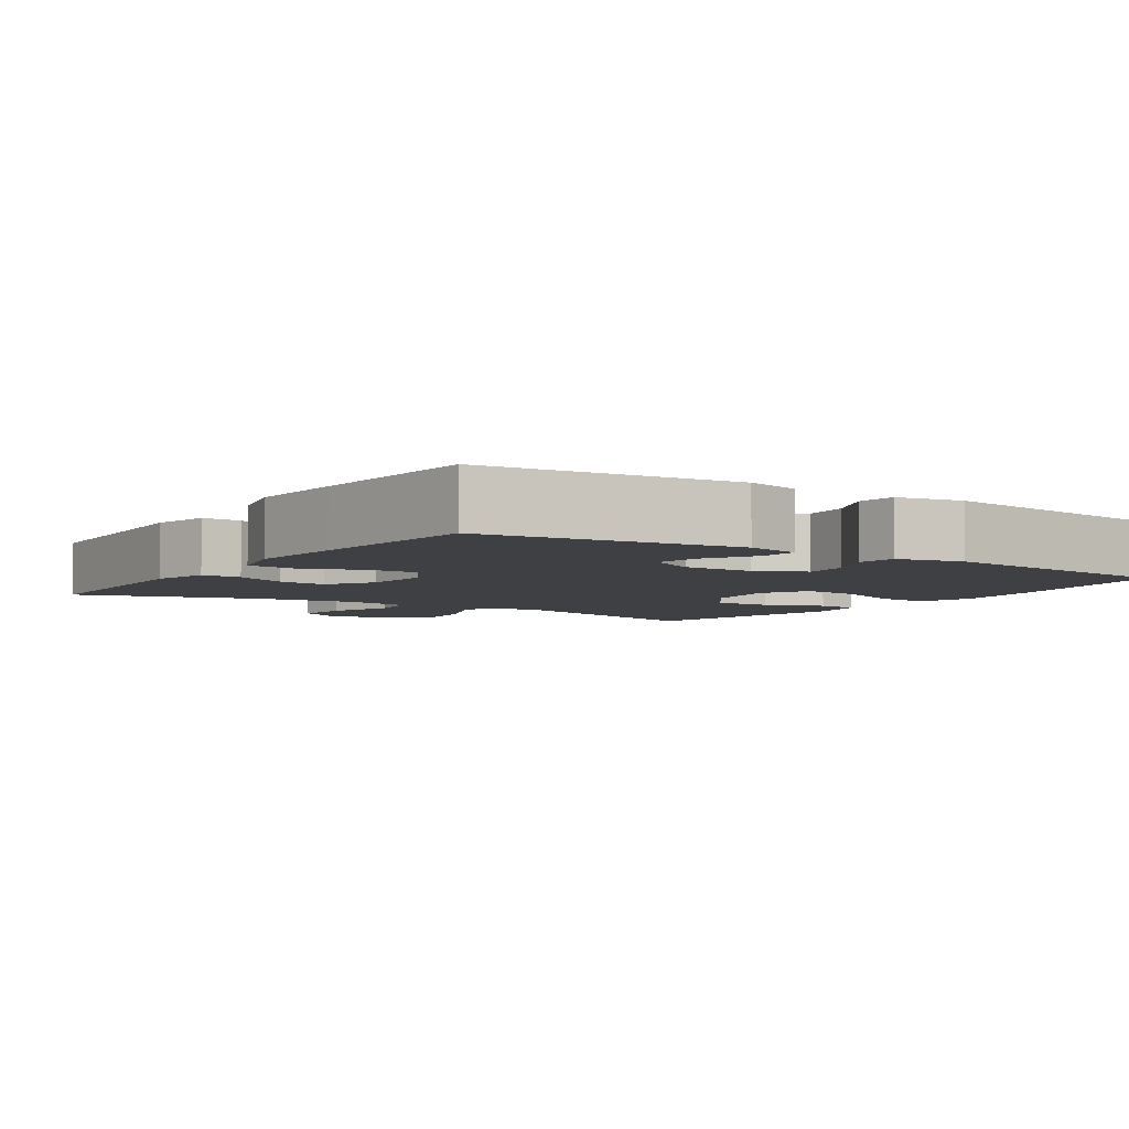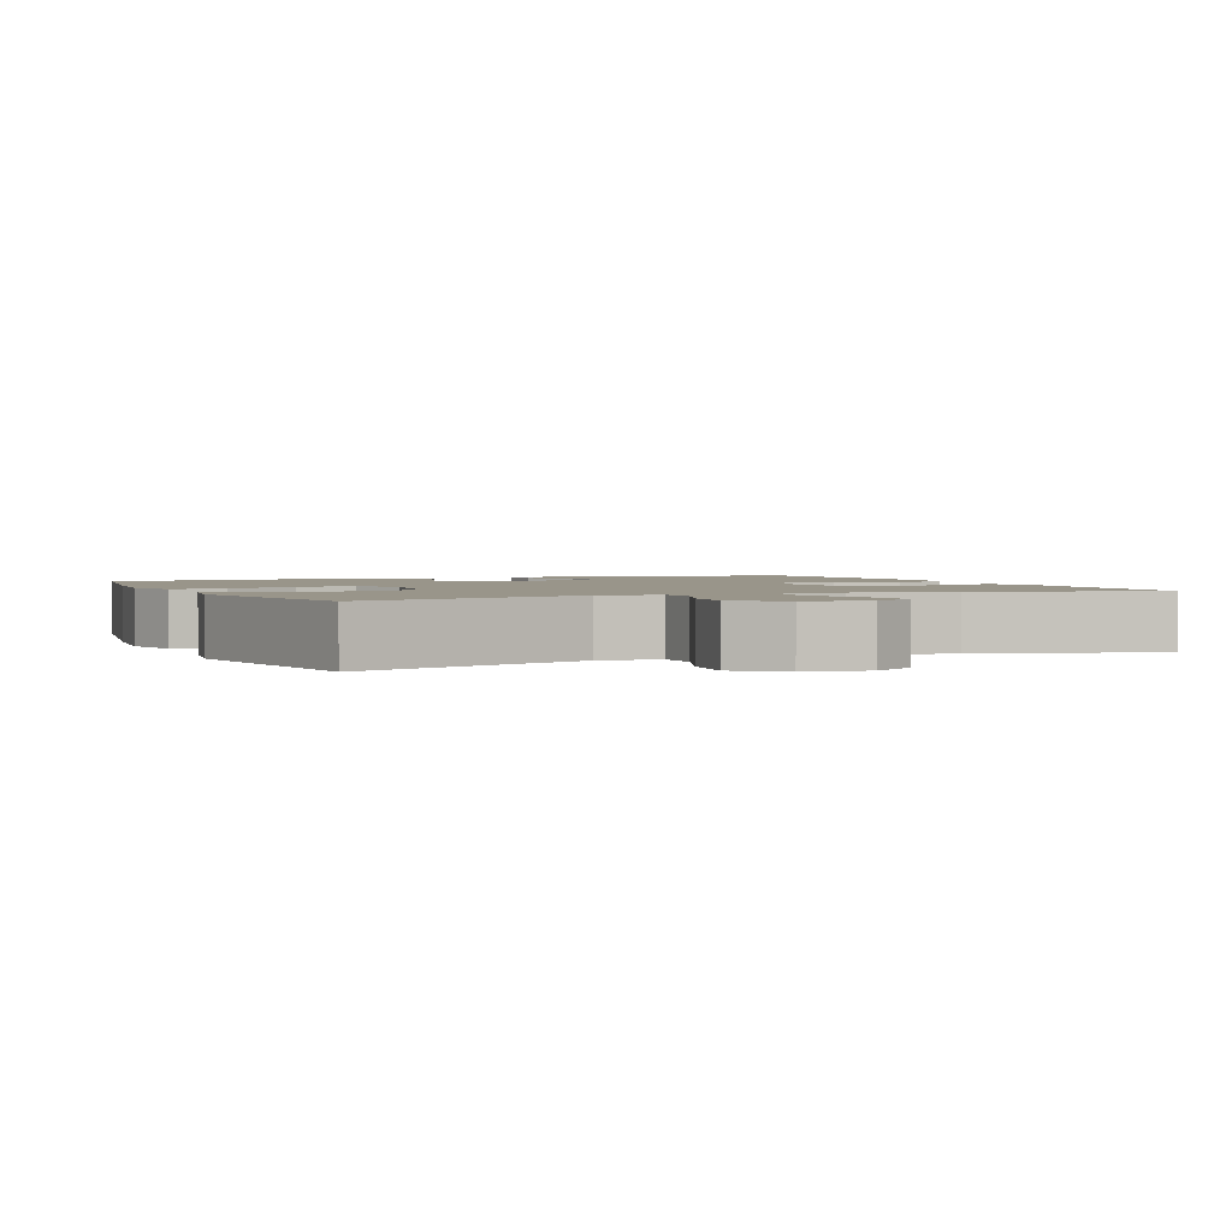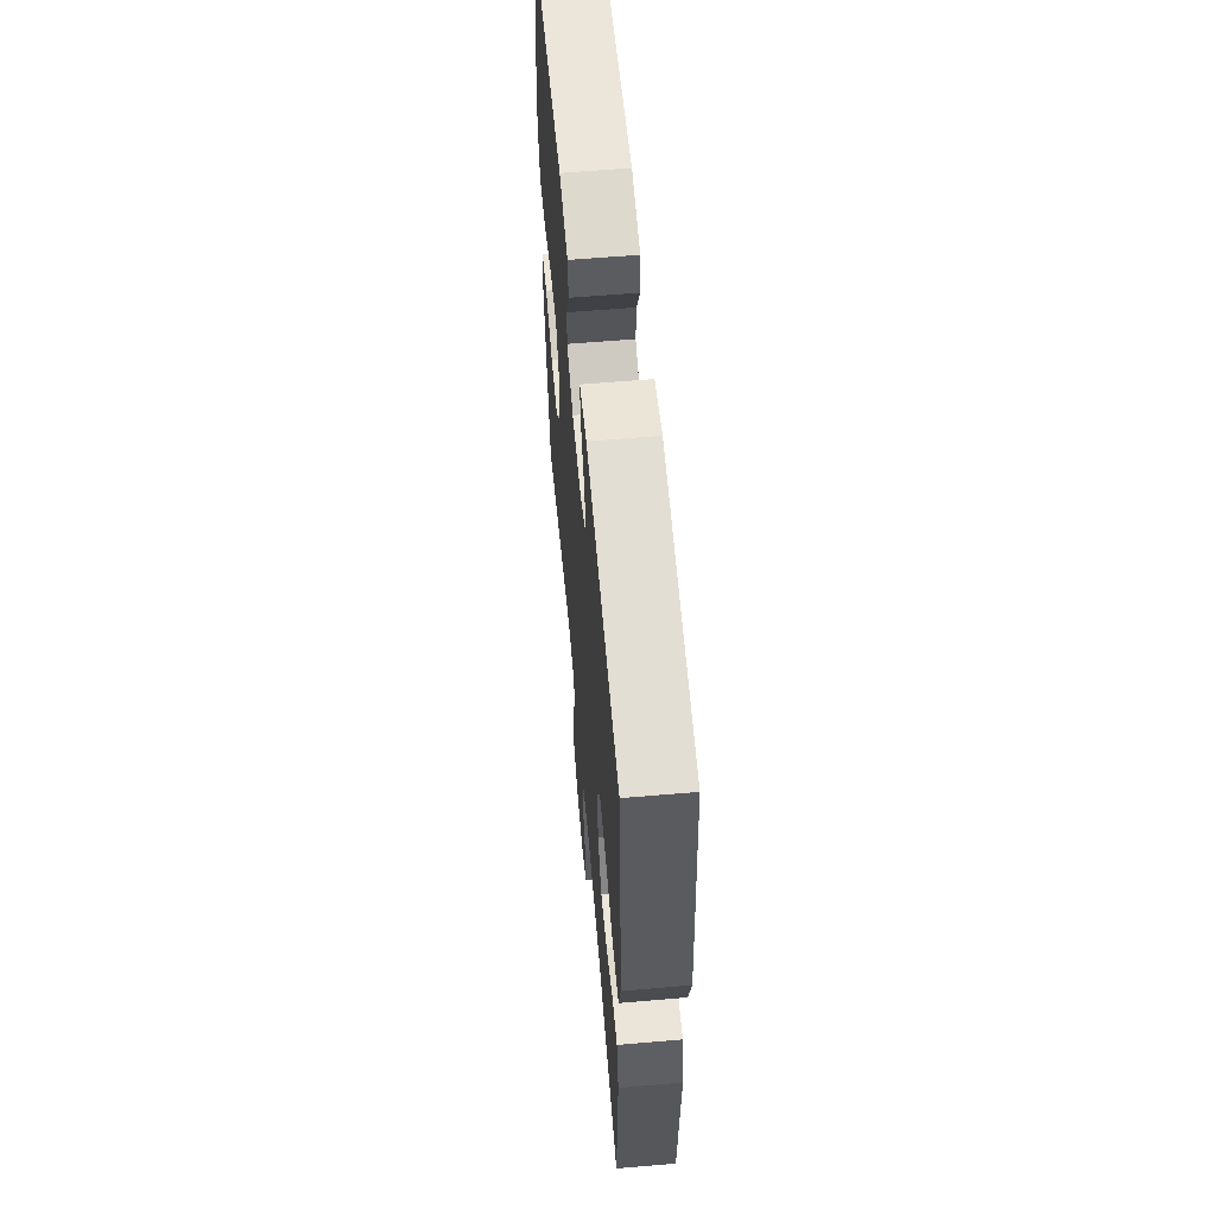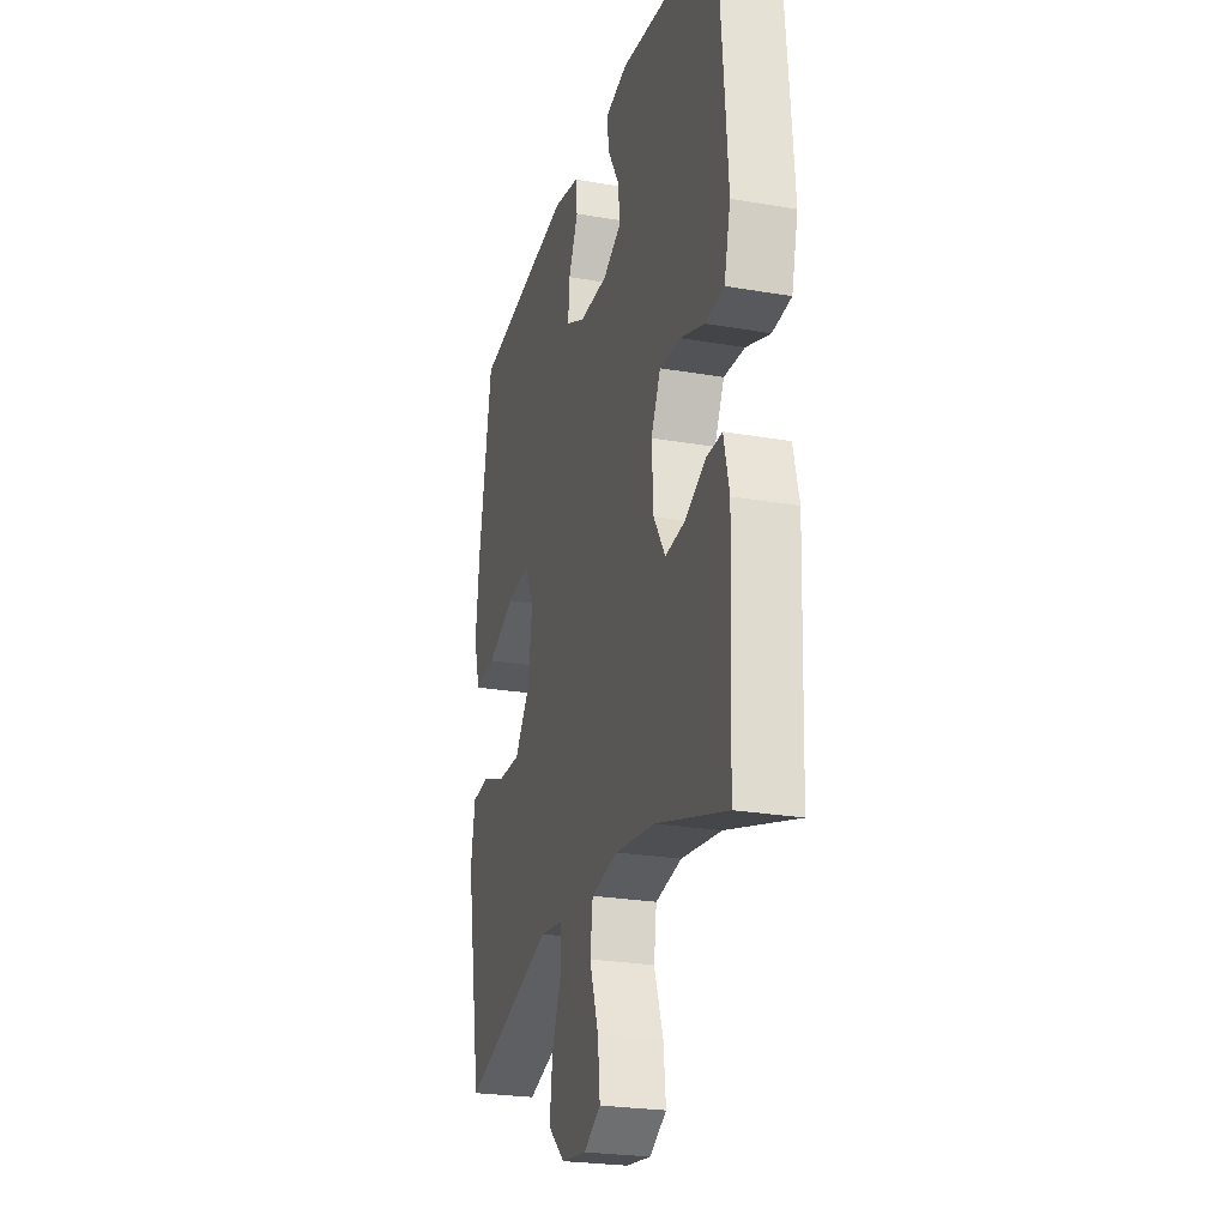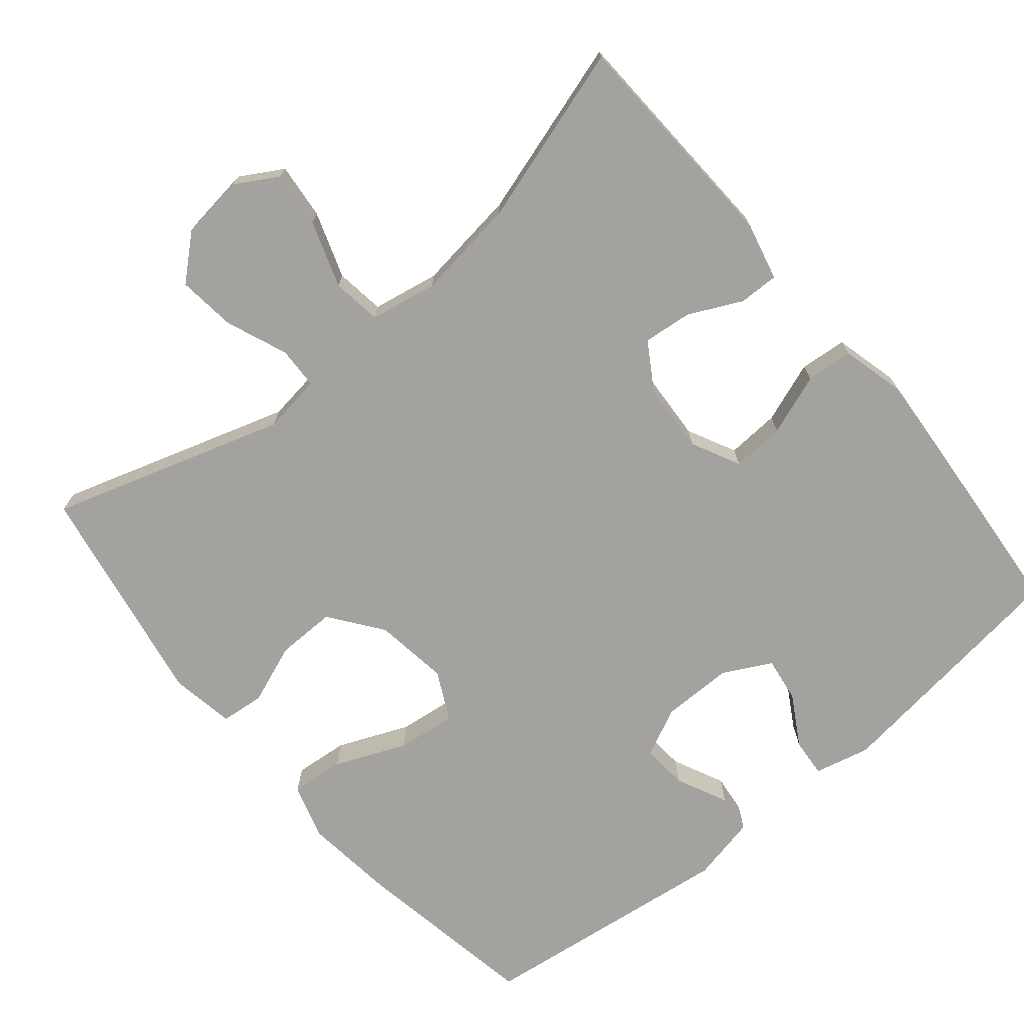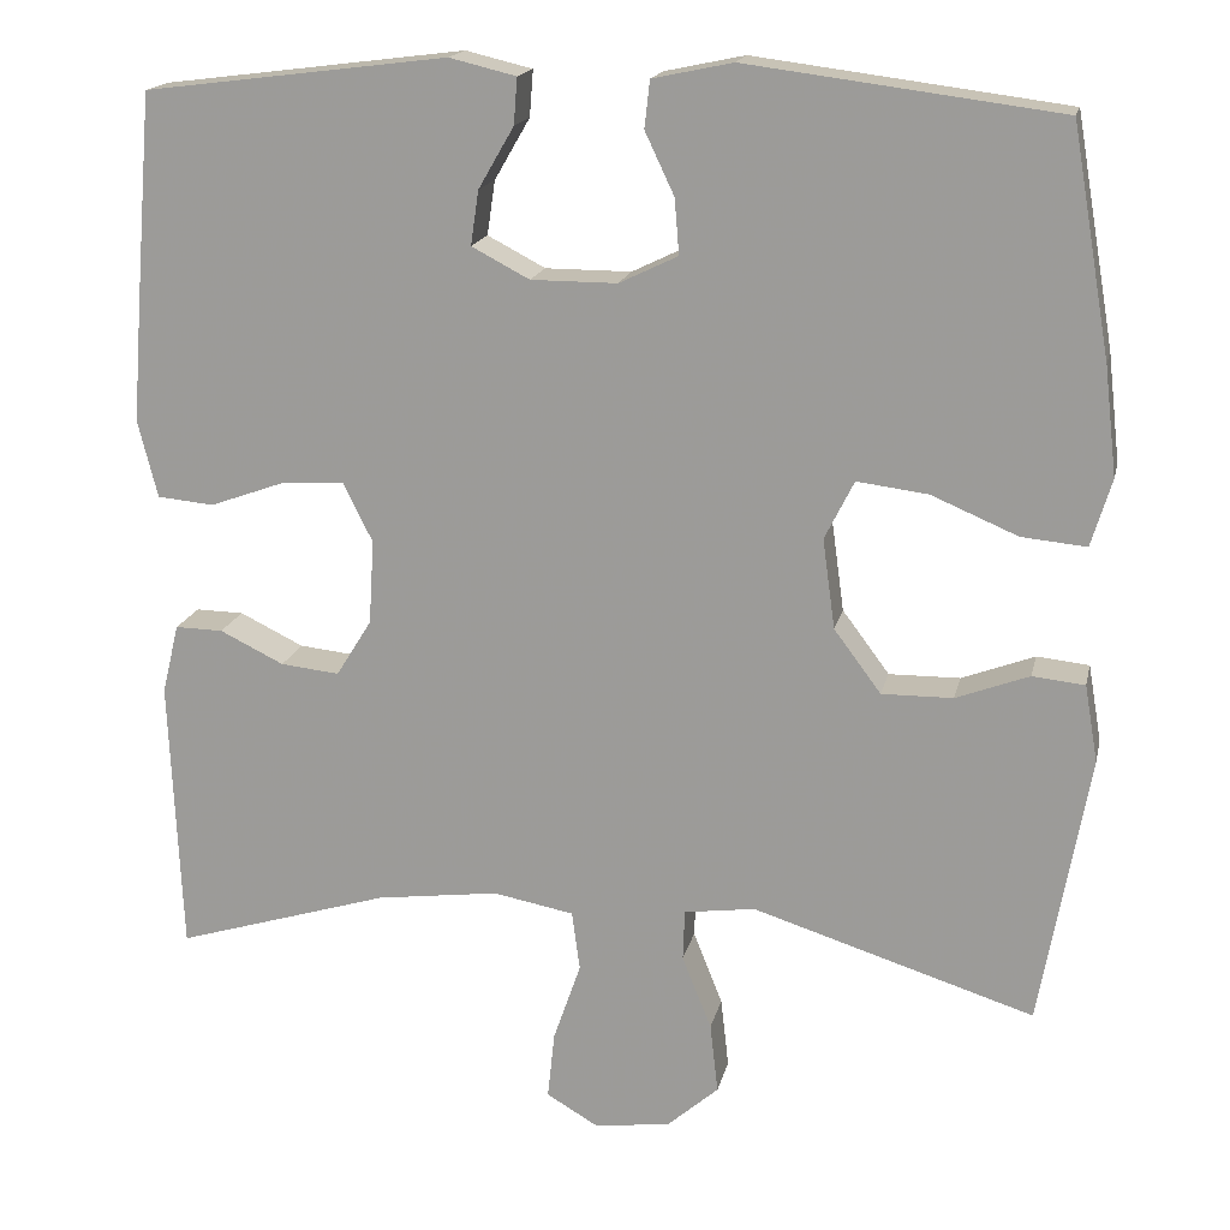
<metadata>
{"format":"obj","ext":"obj","renderer":"f3d","projection":"perspective","resolution":1024,"background":"white","views":[{"elev":-5.0,"azim":-33.9,"up":"+Y"},{"elev":2.0,"azim":156.4,"up":"+Y"},{"elev":60.4,"azim":-95.0,"up":"+Z"},{"elev":-24.7,"azim":-105.8,"up":"+Z"},{"elev":-72.4,"azim":-140.1,"up":"+Y"},{"elev":17.3,"azim":12.3,"up":"+Z"}]}
</metadata>
<code>
v 0.5 0.07 0.5
v 0.544 0.07 0.245
v 0.558 0.07 0.123
v 0.535 0.07 0.047
v 0.462 0.07 0.054
v 0.365 0.07 0.095
v 0.285 0.07 0.105
v 0.252 0.07 0.039
v 0.266 0.07 -0.062
v 0.319 0.07 -0.133
v 0.399 0.07 -0.132
v 0.481 0.07 -0.101
v 0.54 0.07 -0.107
v 0.555 0.07 -0.194
v 0.5 0.07 -0.5
v 0.183 0.07 -0.4
v 0.103 0.07 -0.411
v 0.101 0.07 -0.468
v 0.134 0.07 -0.551
v 0.143 0.07 -0.63
v 0.085 0.07 -0.681
v -0.001 0.07 -0.692
v -0.059 0.07 -0.658
v -0.051 0.07 -0.582
v -0.02 0.07 -0.492
v -0.029 0.07 -0.425
v -0.12 0.07 -0.408
v -0.258 0.07 -0.426
v -0.5 0.07 -0.5
v -0.513 0.07 -0.19
v -0.494 0.07 -0.111
v -0.44 0.07 -0.112
v -0.368 0.07 -0.147
v -0.302 0.07 -0.154
v -0.262 0.07 -0.09
v -0.256 0.07 0.005
v -0.289 0.07 0.071
v -0.361 0.07 0.067
v -0.444 0.07 0.037
v -0.508 0.07 0.043
v -0.53 0.07 0.13
v -0.52 0.07 0.261
v -0.5 0.07 0.5
v -0.159 0.07 0.543
v -0.084 0.07 0.525
v -0.088 0.07 0.473
v -0.128 0.07 0.404
v -0.137 0.07 0.343
v -0.072 0.07 0.309
v 0.025 0.07 0.309
v 0.091 0.07 0.341
v 0.086 0.07 0.403
v 0.053 0.07 0.473
v 0.059 0.07 0.526
v 0.149 0.07 0.545
v 0.5 0 0.5
v 0.544 0 0.245
v 0.558 0 0.123
v 0.535 0 0.047
v 0.462 0 0.054
v 0.365 0 0.095
v 0.285 0 0.105
v 0.252 0 0.039
v 0.266 0 -0.062
v 0.319 0 -0.133
v 0.399 0 -0.132
v 0.481 0 -0.101
v 0.54 0 -0.107
v 0.555 0 -0.194
v 0.5 0 -0.5
v 0.183 0 -0.4
v 0.103 0 -0.411
v 0.101 0 -0.468
v 0.134 0 -0.551
v 0.143 0 -0.63
v 0.085 0 -0.681
v -0.001 0 -0.692
v -0.059 0 -0.658
v -0.051 0 -0.582
v -0.02 0 -0.492
v -0.029 0 -0.425
v -0.12 0 -0.408
v -0.258 0 -0.426
v -0.5 0 -0.5
v -0.513 0 -0.19
v -0.494 0 -0.111
v -0.44 0 -0.112
v -0.368 0 -0.147
v -0.302 0 -0.154
v -0.262 0 -0.09
v -0.256 0 0.005
v -0.289 0 0.071
v -0.361 0 0.067
v -0.444 0 0.037
v -0.508 0 0.043
v -0.53 0 0.13
v -0.52 0 0.261
v -0.5 0 0.5
v -0.159 0 0.543
v -0.084 0 0.525
v -0.088 0 0.473
v -0.128 0 0.404
v -0.137 0 0.343
v -0.072 0 0.309
v 0.025 0 0.309
v 0.091 0 0.341
v 0.086 0 0.403
v 0.053 0 0.473
v 0.059 0 0.526
v 0.149 0 0.545
f 4 5 6
f 3 4 6
f 2 3 6
f 1 2 6
f 55 1 6
f 54 55 6
f 53 54 6
f 52 53 6
f 51 52 6 7
f 50 51 7 8
f 49 50 8 9
f 48 49 9 10
f 45 46 47
f 44 45 47
f 43 44 47
f 42 43 47
f 41 42 47
f 40 41 47
f 39 40 47
f 38 39 47
f 37 38 47 48
f 36 37 48 10
f 31 32 33
f 30 31 33
f 29 30 33
f 28 29 33
f 27 28 33 34
f 26 27 34 35
f 23 24 25
f 22 23 25
f 21 22 25
f 20 21 25
f 19 20 25
f 18 19 25
f 17 18 25 26
f 35 36 10
f 26 35 10
f 17 26 10
f 16 17 10
f 14 15 16
f 13 14 16
f 12 13 16
f 11 12 16
f 10 11 16
f 61 60 59
f 61 59 58
f 61 58 57
f 61 57 56
f 61 56 110
f 61 110 109
f 61 109 108
f 61 108 107
f 62 61 107 106
f 63 62 106 105
f 64 63 105 104
f 65 64 104 103
f 102 101 100
f 102 100 99
f 102 99 98
f 102 98 97
f 102 97 96
f 102 96 95
f 102 95 94
f 102 94 93
f 103 102 93 92
f 65 103 92 91
f 88 87 86
f 88 86 85
f 88 85 84
f 88 84 83
f 89 88 83 82
f 90 89 82 81
f 80 79 78
f 80 78 77
f 80 77 76
f 80 76 75
f 80 75 74
f 80 74 73
f 81 80 73 72
f 65 91 90
f 65 90 81
f 65 81 72
f 65 72 71
f 71 70 69
f 71 69 68
f 71 68 67
f 71 67 66
f 71 66 65
f 1 56 57 2
f 2 57 58 3
f 3 58 59 4
f 4 59 60 5
f 5 60 61 6
f 6 61 62 7
f 7 62 63 8
f 8 63 64 9
f 9 64 65 10
f 10 65 66 11
f 11 66 67 12
f 12 67 68 13
f 13 68 69 14
f 14 69 70 15
f 15 70 71 16
f 16 71 72 17
f 17 72 73 18
f 18 73 74 19
f 19 74 75 20
f 20 75 76 21
f 21 76 77 22
f 22 77 78 23
f 23 78 79 24
f 24 79 80 25
f 25 80 81 26
f 26 81 82 27
f 27 82 83 28
f 28 83 84 29
f 29 84 85 30
f 30 85 86 31
f 31 86 87 32
f 32 87 88 33
f 33 88 89 34
f 34 89 90 35
f 35 90 91 36
f 36 91 92 37
f 37 92 93 38
f 38 93 94 39
f 39 94 95 40
f 40 95 96 41
f 41 96 97 42
f 42 97 98 43
f 43 98 99 44
f 44 99 100 45
f 45 100 101 46
f 46 101 102 47
f 47 102 103 48
f 48 103 104 49
f 49 104 105 50
f 50 105 106 51
f 51 106 107 52
f 52 107 108 53
f 53 108 109 54
f 54 109 110 55
f 55 110 56 1

</code>
